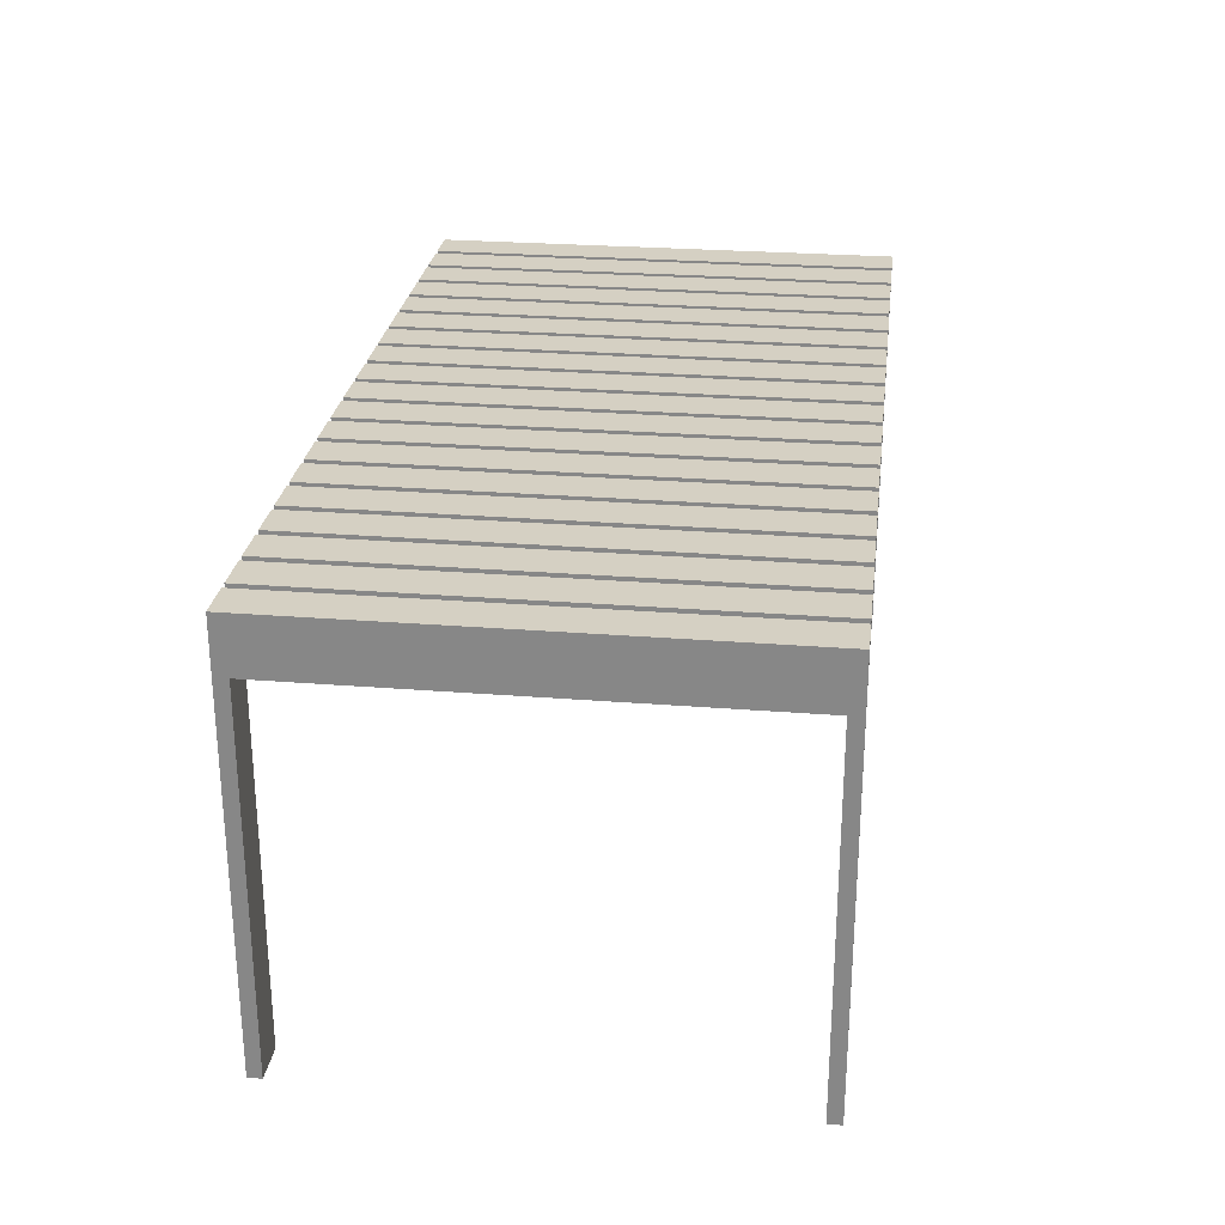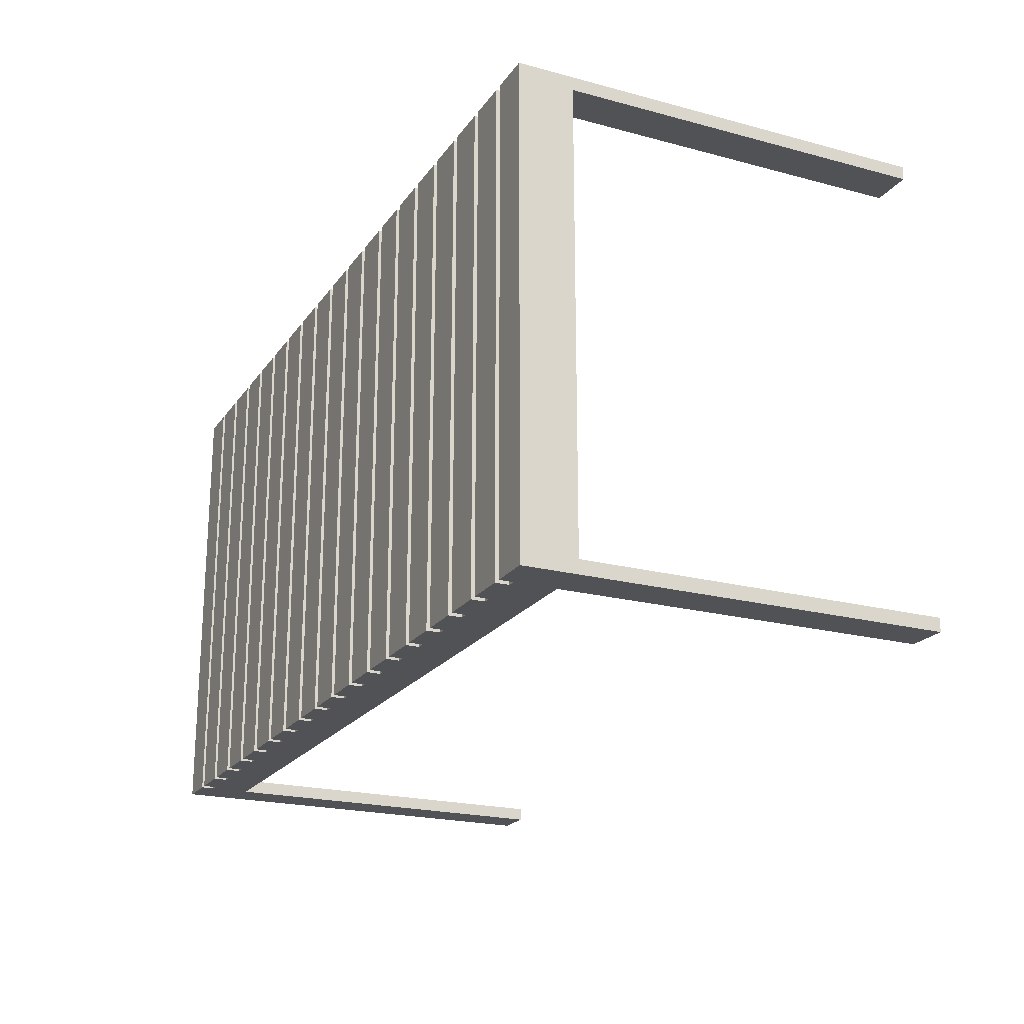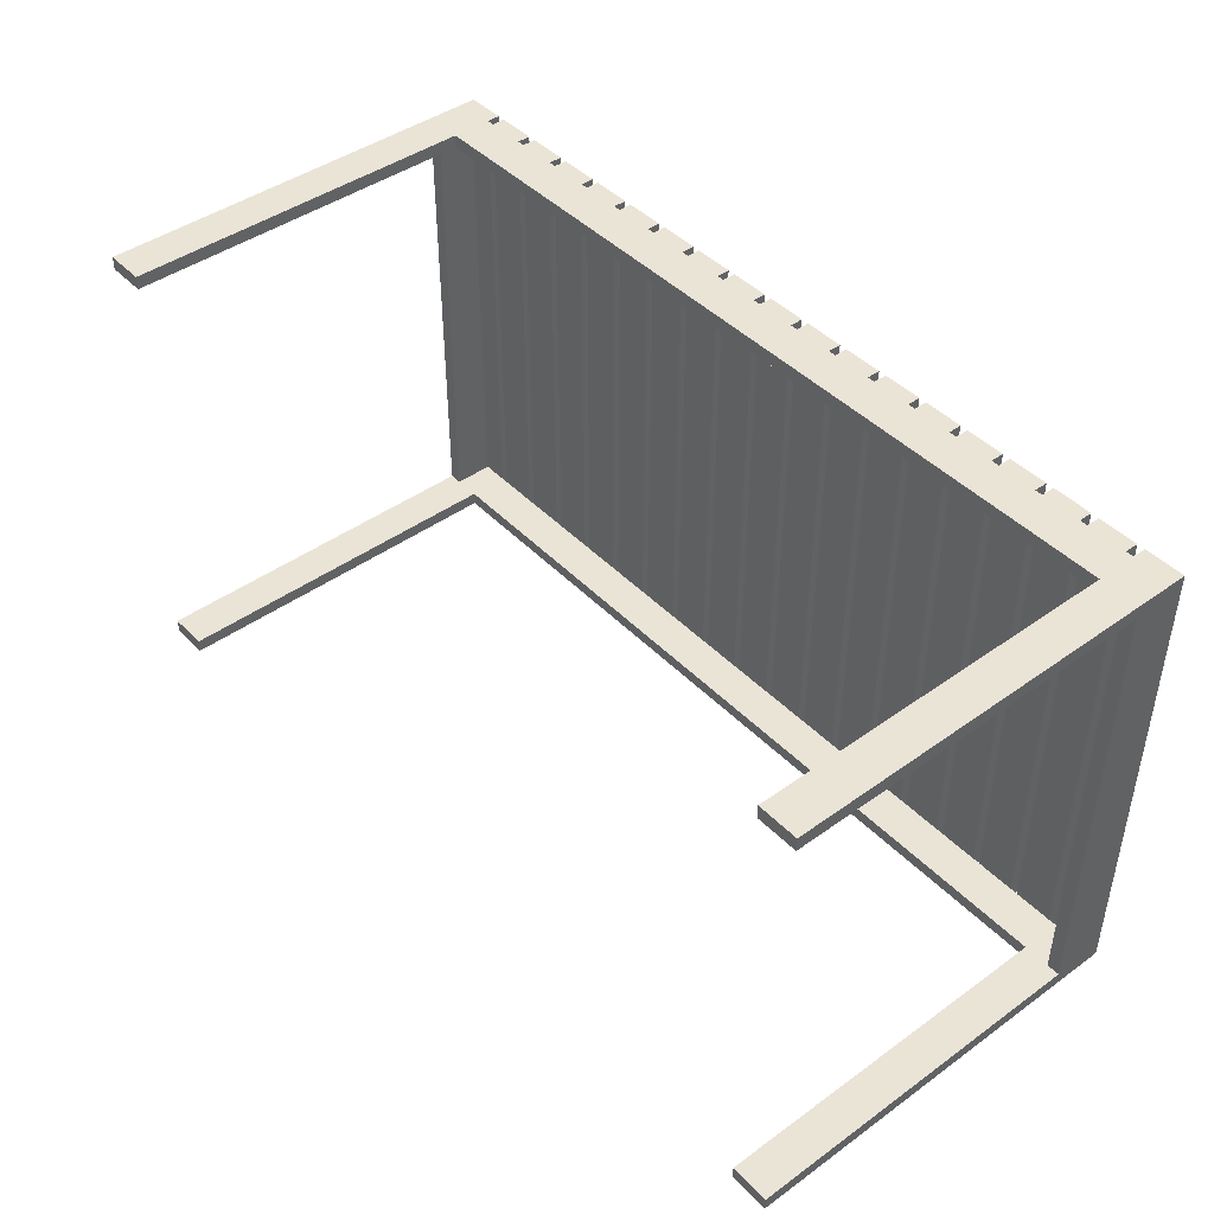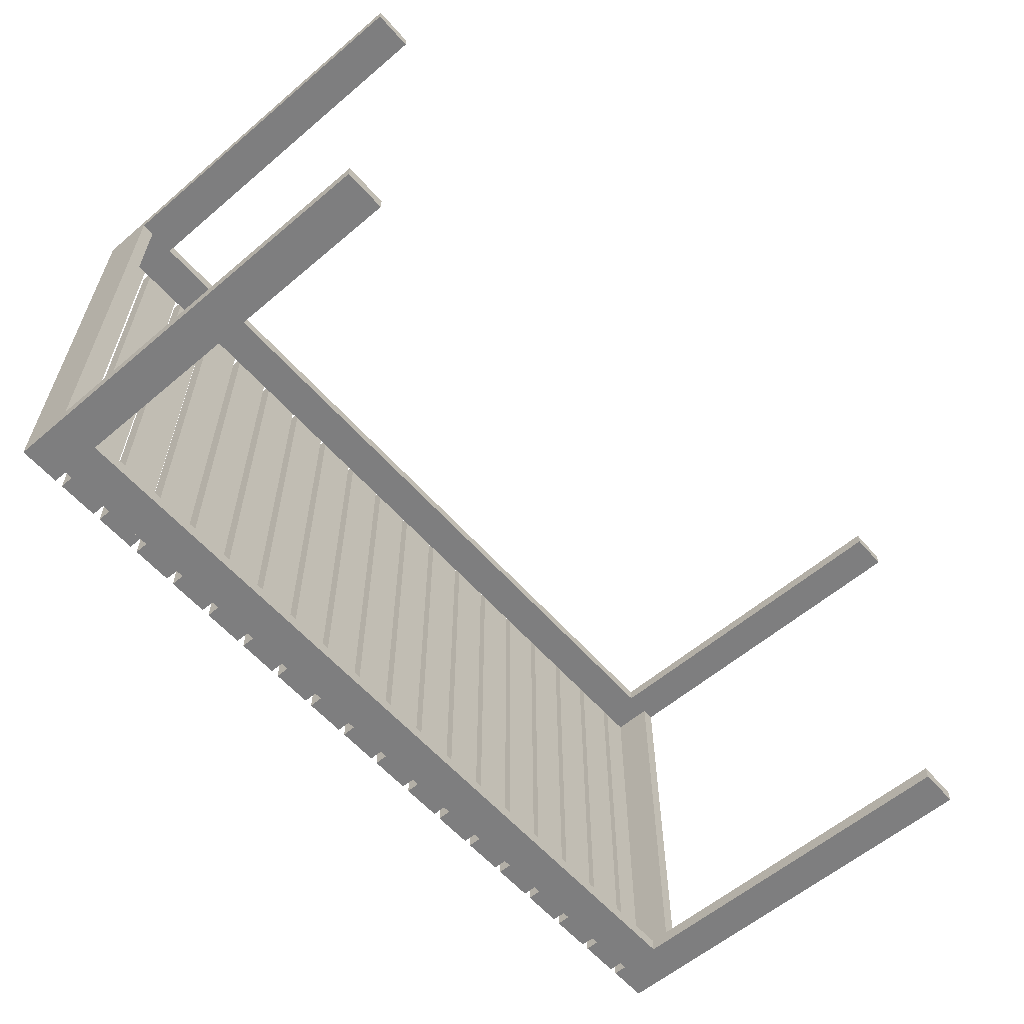
<metadata>
{"format":"obj","ext":"obj","renderer":"f3d","projection":"perspective","resolution":1024,"background":"white","views":[{"elev":26.3,"azim":97.2,"up":"+Y"},{"elev":-21.1,"azim":-115.4,"up":"+Z"},{"elev":43.9,"azim":49.9,"up":"+Z"},{"elev":-59.4,"azim":-49.0,"up":"+Z"}]}
</metadata>
<code>
v 0.41 0.04016 -0.2156
v 0.3735 0.04016 0.2156
v 0.41 0.04016 0.2156
v 0.3735 0.04016 -0.2156
v 0.41 0.02801 0.2156
v 0.3735 0.02801 -0.2156
v 0.3735 0.02801 0.2156
v 0.41 0.02801 -0.2156
v 0.1994 0.02801 -0.2156
v 0.2359 0.02801 0.2156
v 0.1994 0.02801 0.2156
v 0.2359 0.02801 -0.2156
v 0.1994 0.04016 0.2156
v 0.2359 0.04016 -0.2156
v 0.2359 0.04016 0.2156
v 0.1994 0.04016 -0.2156
v -0.3735 0.04016 -0.2156
v -0.41 0.04016 0.2156
v -0.3735 0.04016 0.2156
v -0.41 0.04016 -0.2156
v -0.3735 0.02801 0.2156
v -0.41 0.02801 -0.2156
v -0.41 0.02801 0.2156
v -0.3735 0.02801 -0.2156
v -0.1994 0.04016 -0.2156
v -0.2359 0.04016 0.2156
v -0.1994 0.04016 0.2156
v -0.2359 0.04016 -0.2156
v -0.1994 0.02801 0.2156
v -0.2359 0.02801 -0.2156
v -0.2359 0.02801 0.2156
v -0.1994 0.02801 -0.2156
v -0.1124 0.04016 -0.2156
v -0.1488 0.04016 0.2156
v -0.1124 0.04016 0.2156
v -0.1488 0.04016 -0.2156
v -0.1124 0.02801 0.2156
v -0.1488 0.02801 -0.2156
v -0.1488 0.02801 0.2156
v -0.1124 0.02801 -0.2156
v -0.02531 0.04016 -0.2156
v -0.06175 0.04016 0.2156
v -0.02531 0.04016 0.2156
v -0.06175 0.04016 -0.2156
v -0.02531 0.02801 0.2156
v -0.06175 0.02801 -0.2156
v -0.06175 0.02801 0.2156
v -0.02531 0.02801 -0.2156
v -0.33 0.04016 -0.2156
v -0.3664 0.04016 0.2156
v -0.33 0.04016 0.2156
v -0.3664 0.04016 -0.2156
v -0.33 0.02801 0.2156
v -0.3664 0.02801 -0.2156
v -0.3664 0.02801 0.2156
v -0.33 0.02801 -0.2156
v -0.1559 0.04016 -0.2156
v -0.1923 0.04016 0.2156
v -0.1559 0.04016 0.2156
v -0.1923 0.04016 -0.2156
v -0.1559 0.02801 0.2156
v -0.1923 0.02801 -0.2156
v -0.1923 0.02801 0.2156
v -0.1559 0.02801 -0.2156
v -0.2865 0.04016 -0.2156
v -0.3229 0.04016 0.2156
v -0.2865 0.04016 0.2156
v -0.3229 0.04016 -0.2156
v -0.2865 0.02801 0.2156
v -0.3229 0.02801 -0.2156
v -0.3229 0.02801 0.2156
v -0.2865 0.02801 -0.2156
v -0.06883 0.04016 -0.2156
v -0.1053 0.04016 0.2156
v -0.06883 0.04016 0.2156
v -0.1053 0.04016 -0.2156
v -0.06883 0.02801 0.2156
v -0.1053 0.02801 -0.2156
v -0.1053 0.02801 0.2156
v -0.06883 0.02801 -0.2156
v -0.2429 0.04016 -0.2156
v -0.2794 0.04016 0.2156
v -0.2429 0.04016 0.2156
v -0.2794 0.04016 -0.2156
v -0.2429 0.02801 0.2156
v -0.2794 0.02801 -0.2156
v -0.2794 0.02801 0.2156
v -0.2429 0.02801 -0.2156
v 0.01822 0.04016 -0.2156
v -0.01822 0.04016 0.2156
v 0.01822 0.04016 0.2156
v -0.01822 0.04016 -0.2156
v 0.01822 0.02801 0.2156
v -0.01822 0.02801 -0.2156
v -0.01822 0.02801 0.2156
v 0.01822 0.02801 -0.2156
v 0.1559 0.02801 -0.2156
v 0.1923 0.02801 0.2156
v 0.1559 0.02801 0.2156
v 0.1923 0.02801 -0.2156
v 0.1559 0.04016 0.2156
v 0.1923 0.04016 -0.2156
v 0.1923 0.04016 0.2156
v 0.1559 0.04016 -0.2156
v 0.1053 0.04016 -0.2156
v 0.1053 0.02801 0.2156
v 0.1053 0.02801 -0.2156
v 0.1053 0.04016 0.2156
v 0.06883 0.02801 -0.2156
v 0.06883 0.04016 0.2156
v 0.06883 0.02801 0.2156
v 0.06883 0.04016 -0.2156
v 0.1124 0.02801 -0.2156
v 0.1488 0.02801 0.2156
v 0.1124 0.02801 0.2156
v 0.1488 0.02801 -0.2156
v 0.1124 0.04016 0.2156
v 0.1488 0.04016 -0.2156
v 0.1488 0.04016 0.2156
v 0.1124 0.04016 -0.2156
v 0.02531 0.02801 -0.2156
v 0.06175 0.02801 0.2156
v 0.02531 0.02801 0.2156
v 0.06175 0.02801 -0.2156
v 0.02531 0.04016 0.2156
v 0.06175 0.04016 -0.2156
v 0.06175 0.04016 0.2156
v 0.02531 0.04016 -0.2156
v 0.2865 0.02801 -0.2156
v 0.3229 0.02801 0.2156
v 0.2865 0.02801 0.2156
v 0.3229 0.02801 -0.2156
v 0.2865 0.04016 0.2156
v 0.3229 0.04016 -0.2156
v 0.3229 0.04016 0.2156
v 0.2865 0.04016 -0.2156
v 0.2429 0.02801 -0.2156
v 0.2794 0.02801 0.2156
v 0.2429 0.02801 0.2156
v 0.2794 0.02801 -0.2156
v 0.2429 0.04016 0.2156
v 0.2794 0.04016 -0.2156
v 0.2794 0.04016 0.2156
v 0.2429 0.04016 -0.2156
v 0.3664 0.04016 -0.2156
v 0.3664 0.02801 0.2156
v 0.3664 0.02801 -0.2156
v 0.3664 0.04016 0.2156
v 0.33 0.02801 -0.2156
v 0.33 0.04016 0.2156
v 0.33 0.02801 0.2156
v 0.33 0.04016 -0.2156
v 0.3735 0.02801 -0.2035
v 0.41 0.02801 -0.2035
v 0.41 -0.3364 -0.2035
v 0.3735 -0.3364 -0.2156
v 0.3735 -0.3364 -0.2035
v 0.41 -0.3364 -0.2156
v 0.41 0.02801 0.2035
v 0.3735 0.02801 0.2035
v 0.41 -0.3364 0.2156
v 0.3735 -0.3364 0.2035
v 0.3735 -0.3364 0.2156
v 0.41 -0.3364 0.2035
v -0.3735 0.02801 0.2035
v -0.41 0.02801 0.2035
v -0.3735 -0.3364 0.2156
v -0.41 -0.3364 0.2035
v -0.41 -0.3364 0.2156
v -0.3735 -0.3364 0.2035
v -0.41 0.02801 -0.2035
v -0.3735 0.02801 -0.2035
v -0.3735 -0.3364 -0.2035
v -0.41 -0.3364 -0.2156
v -0.41 -0.3364 -0.2035
v -0.3735 -0.3364 -0.2156
v 0.3735 -0.008428 -0.2035
v -0.3735 -0.008428 -0.2156
v -0.3735 -0.008428 -0.2035
v 0.3978 0.02801 -0.2035
v 0.3735 -0.008428 -0.2156
v -0.3978 -0.008428 -0.2035
v 0.3978 -0.008428 -0.2035
v -0.3978 0.02801 -0.2035
v 0.3978 0.02801 0.2035
v -0.41 -0.008428 -0.2035
v -0.3978 -0.008428 0.2035
v 0.41 -0.008428 -0.2035
v 0.3978 -0.008428 0.2035
v -0.3978 0.02801 0.2035
v 0.41 -0.008428 0.2035
v -0.41 -0.008428 0.2035
v 0.3735 -0.008428 0.2156
v -0.3735 -0.008428 0.2035
v -0.3735 -0.008428 0.2156
v 0.3735 -0.008428 0.2035
g mesh1_mesh1-geometry
f 1 2 3
f 2 1 4
f 3 2 1
f 4 1 2
f 2 5 3
f 3 5 2
f 5 1 3
f 3 1 5
f 1 6 4
f 4 6 1
f 6 2 4
f 4 2 6
f 5 2 7
f 7 2 5
f 1 5 8
f 8 5 1
f 6 1 8
f 8 1 6
f 2 6 7
f 7 6 2
f 6 5 7
f 7 5 6
f 5 6 8
f 8 6 5
g mesh2_mesh2-geometry
f 9 10 11
f 10 9 12
f 11 10 9
f 12 9 10
f 10 13 11
f 11 13 10
f 13 9 11
f 11 9 13
f 9 14 12
f 12 14 9
f 14 10 12
f 12 10 14
f 13 10 15
f 15 10 13
f 9 13 16
f 16 13 9
f 14 9 16
f 16 9 14
f 10 14 15
f 15 14 10
f 14 13 15
f 15 13 14
f 13 14 16
f 16 14 13
g mesh3_mesh3-geometry
f 17 18 19
f 18 17 20
f 19 18 17
f 20 17 18
f 18 21 19
f 19 21 18
f 21 17 19
f 19 17 21
f 17 22 20
f 20 22 17
f 22 18 20
f 20 18 22
f 21 18 23
f 23 18 21
f 17 21 24
f 24 21 17
f 22 17 24
f 24 17 22
f 18 22 23
f 23 22 18
f 22 21 23
f 23 21 22
f 21 22 24
f 24 22 21
g mesh4_mesh4-geometry
f 25 26 27
f 26 25 28
f 27 26 25
f 28 25 26
f 26 29 27
f 27 29 26
f 29 25 27
f 27 25 29
f 25 30 28
f 28 30 25
f 30 26 28
f 28 26 30
f 29 26 31
f 31 26 29
f 25 29 32
f 32 29 25
f 30 25 32
f 32 25 30
f 26 30 31
f 31 30 26
f 30 29 31
f 31 29 30
f 29 30 32
f 32 30 29
g mesh5_mesh5-geometry
f 33 34 35
f 34 33 36
f 35 34 33
f 36 33 34
f 34 37 35
f 35 37 34
f 37 33 35
f 35 33 37
f 33 38 36
f 36 38 33
f 38 34 36
f 36 34 38
f 37 34 39
f 39 34 37
f 33 37 40
f 40 37 33
f 38 33 40
f 40 33 38
f 34 38 39
f 39 38 34
f 38 37 39
f 39 37 38
f 37 38 40
f 40 38 37
g mesh6_mesh6-geometry
f 41 42 43
f 42 41 44
f 43 42 41
f 44 41 42
f 42 45 43
f 43 45 42
f 45 41 43
f 43 41 45
f 41 46 44
f 44 46 41
f 46 42 44
f 44 42 46
f 45 42 47
f 47 42 45
f 41 45 48
f 48 45 41
f 46 41 48
f 48 41 46
f 42 46 47
f 47 46 42
f 46 45 47
f 47 45 46
f 45 46 48
f 48 46 45
g mesh7_mesh7-geometry
f 49 50 51
f 50 49 52
f 51 50 49
f 52 49 50
f 50 53 51
f 51 53 50
f 53 49 51
f 51 49 53
f 49 54 52
f 52 54 49
f 54 50 52
f 52 50 54
f 53 50 55
f 55 50 53
f 49 53 56
f 56 53 49
f 54 49 56
f 56 49 54
f 50 54 55
f 55 54 50
f 54 53 55
f 55 53 54
f 53 54 56
f 56 54 53
g mesh8_mesh8-geometry
f 57 58 59
f 58 57 60
f 59 58 57
f 60 57 58
f 58 61 59
f 59 61 58
f 61 57 59
f 59 57 61
f 57 62 60
f 60 62 57
f 62 58 60
f 60 58 62
f 61 58 63
f 63 58 61
f 57 61 64
f 64 61 57
f 62 57 64
f 64 57 62
f 58 62 63
f 63 62 58
f 62 61 63
f 63 61 62
f 61 62 64
f 64 62 61
g mesh9_mesh9-geometry
f 65 66 67
f 66 65 68
f 67 66 65
f 68 65 66
f 66 69 67
f 67 69 66
f 69 65 67
f 67 65 69
f 65 70 68
f 68 70 65
f 70 66 68
f 68 66 70
f 69 66 71
f 71 66 69
f 65 69 72
f 72 69 65
f 70 65 72
f 72 65 70
f 66 70 71
f 71 70 66
f 70 69 71
f 71 69 70
f 69 70 72
f 72 70 69
g mesh10_mesh10-geometry
f 73 74 75
f 74 73 76
f 75 74 73
f 76 73 74
f 74 77 75
f 75 77 74
f 77 73 75
f 75 73 77
f 73 78 76
f 76 78 73
f 78 74 76
f 76 74 78
f 77 74 79
f 79 74 77
f 73 77 80
f 80 77 73
f 78 73 80
f 80 73 78
f 74 78 79
f 79 78 74
f 78 77 79
f 79 77 78
f 77 78 80
f 80 78 77
g mesh11_mesh11-geometry
f 81 82 83
f 82 81 84
f 83 82 81
f 84 81 82
f 82 85 83
f 83 85 82
f 85 81 83
f 83 81 85
f 81 86 84
f 84 86 81
f 86 82 84
f 84 82 86
f 85 82 87
f 87 82 85
f 81 85 88
f 88 85 81
f 86 81 88
f 88 81 86
f 82 86 87
f 87 86 82
f 86 85 87
f 87 85 86
f 85 86 88
f 88 86 85
g mesh12_mesh12-geometry
f 89 90 91
f 90 89 92
f 91 90 89
f 92 89 90
f 90 93 91
f 91 93 90
f 93 89 91
f 91 89 93
f 89 94 92
f 92 94 89
f 94 90 92
f 92 90 94
f 93 90 95
f 95 90 93
f 89 93 96
f 96 93 89
f 94 89 96
f 96 89 94
f 90 94 95
f 95 94 90
f 94 93 95
f 95 93 94
f 93 94 96
f 96 94 93
g mesh13_mesh13-geometry
f 97 98 99
f 98 97 100
f 99 98 97
f 100 97 98
f 98 101 99
f 99 101 98
f 101 97 99
f 99 97 101
f 97 102 100
f 100 102 97
f 102 98 100
f 100 98 102
f 101 98 103
f 103 98 101
f 97 101 104
f 104 101 97
f 102 97 104
f 104 97 102
f 98 102 103
f 103 102 98
f 102 101 103
f 103 101 102
f 101 102 104
f 104 102 101
g mesh14_mesh14-geometry
f 105 106 107
f 106 105 108
f 107 106 105
f 108 105 106
f 106 109 107
f 107 109 106
f 109 105 107
f 107 105 109
f 105 110 108
f 108 110 105
f 110 106 108
f 108 106 110
f 109 106 111
f 111 106 109
f 105 109 112
f 112 109 105
f 110 105 112
f 112 105 110
f 106 110 111
f 111 110 106
f 110 109 111
f 111 109 110
f 109 110 112
f 112 110 109
g mesh15_mesh15-geometry
f 113 114 115
f 114 113 116
f 115 114 113
f 116 113 114
f 114 117 115
f 115 117 114
f 117 113 115
f 115 113 117
f 113 118 116
f 116 118 113
f 118 114 116
f 116 114 118
f 117 114 119
f 119 114 117
f 113 117 120
f 120 117 113
f 118 113 120
f 120 113 118
f 114 118 119
f 119 118 114
f 118 117 119
f 119 117 118
f 117 118 120
f 120 118 117
g mesh16_mesh16-geometry
f 121 122 123
f 122 121 124
f 123 122 121
f 124 121 122
f 122 125 123
f 123 125 122
f 125 121 123
f 123 121 125
f 121 126 124
f 124 126 121
f 126 122 124
f 124 122 126
f 125 122 127
f 127 122 125
f 121 125 128
f 128 125 121
f 126 121 128
f 128 121 126
f 122 126 127
f 127 126 122
f 126 125 127
f 127 125 126
f 125 126 128
f 128 126 125
g mesh17_mesh17-geometry
f 129 130 131
f 130 129 132
f 131 130 129
f 132 129 130
f 130 133 131
f 131 133 130
f 133 129 131
f 131 129 133
f 129 134 132
f 132 134 129
f 134 130 132
f 132 130 134
f 133 130 135
f 135 130 133
f 129 133 136
f 136 133 129
f 134 129 136
f 136 129 134
f 130 134 135
f 135 134 130
f 134 133 135
f 135 133 134
f 133 134 136
f 136 134 133
g mesh18_mesh18-geometry
f 137 138 139
f 138 137 140
f 139 138 137
f 140 137 138
f 138 141 139
f 139 141 138
f 141 137 139
f 139 137 141
f 137 142 140
f 140 142 137
f 142 138 140
f 140 138 142
f 141 138 143
f 143 138 141
f 137 141 144
f 144 141 137
f 142 137 144
f 144 137 142
f 138 142 143
f 143 142 138
f 142 141 143
f 143 141 142
f 141 142 144
f 144 142 141
g mesh19_mesh19-geometry
f 145 146 147
f 146 145 148
f 147 146 145
f 148 145 146
f 146 149 147
f 147 149 146
f 149 145 147
f 147 145 149
f 145 150 148
f 148 150 145
f 150 146 148
f 148 146 150
f 149 146 151
f 151 146 149
f 145 149 152
f 152 149 145
f 150 145 152
f 152 145 150
f 146 150 151
f 151 150 146
f 150 149 151
f 151 149 150
f 149 150 152
f 152 150 149
g mesh20_mesh20-geometry
f 8 153 154
f 153 8 6
f 154 153 8
f 6 8 153
f 153 155 154
f 154 155 153
f 155 8 154
f 154 8 155
f 8 156 6
f 6 156 8
f 156 153 6
f 6 153 156
f 155 153 157
f 157 153 155
f 8 155 158
f 158 155 8
f 156 8 158
f 158 8 156
f 153 156 157
f 157 156 153
f 156 155 157
f 157 155 156
f 155 156 158
f 158 156 155
g mesh21_mesh21-geometry
l 154 8
l 153 154
l 154 155
l 8 6
l 8 158
l 6 153
l 153 157
l 155 158
l 157 155
l 6 156
l 158 156
l 156 157
g mesh20_mesh20-geometry
f 159 7 5
f 7 159 160
f 5 7 159
f 160 159 7
f 7 161 5
f 5 161 7
f 161 159 5
f 5 159 161
f 159 162 160
f 160 162 159
f 162 7 160
f 160 7 162
f 161 7 163
f 163 7 161
f 159 161 164
f 164 161 159
f 162 159 164
f 164 159 162
f 7 162 163
f 163 162 7
f 162 161 163
f 163 161 162
f 161 162 164
f 164 162 161
g mesh21_mesh21-geometry
l 5 159
l 7 5
l 5 161
l 159 160
l 159 164
l 160 7
l 7 163
l 161 164
l 163 161
l 160 162
l 164 162
l 162 163
g mesh20_mesh20-geometry
f 165 23 21
f 23 165 166
f 21 23 165
f 166 165 23
f 23 167 21
f 21 167 23
f 167 165 21
f 21 165 167
f 165 168 166
f 166 168 165
f 168 23 166
f 166 23 168
f 167 23 169
f 169 23 167
f 165 167 170
f 170 167 165
f 168 165 170
f 170 165 168
f 23 168 169
f 169 168 23
f 168 167 169
f 169 167 168
f 167 168 170
f 170 168 167
g mesh21_mesh21-geometry
l 21 165
l 23 21
l 21 167
l 165 166
l 165 170
l 166 23
l 23 169
l 167 170
l 169 167
l 166 168
l 170 168
l 168 169
g mesh20_mesh20-geometry
f 24 171 172
f 171 24 22
f 172 171 24
f 22 24 171
f 171 173 172
f 172 173 171
f 173 24 172
f 172 24 173
f 24 174 22
f 22 174 24
f 174 171 22
f 22 171 174
f 173 171 175
f 175 171 173
f 24 173 176
f 176 173 24
f 174 24 176
f 176 24 174
f 171 174 175
f 175 174 171
f 174 173 175
f 175 173 174
f 173 174 176
f 176 174 173
g mesh21_mesh21-geometry
l 172 24
l 171 172
l 172 173
l 24 22
l 24 176
l 22 171
l 171 175
l 173 176
l 175 173
l 22 174
l 176 174
l 174 175
g mesh22_mesh22-geometry
f 6 172 153
f 172 6 24
f 153 172 6
f 24 6 172
f 172 177 153
f 153 177 172
f 177 6 153
f 153 6 177
f 6 178 24
f 24 178 6
f 178 172 24
f 24 172 178
f 177 172 179
f 179 172 177
f 180 177 153
f 153 177 180
f 6 177 181
f 181 177 6
f 178 6 181
f 181 6 178
f 172 178 179
f 179 178 172
f 182 172 179
f 179 172 182
f 178 177 179
f 179 177 178
f 177 180 183
f 183 180 177
f 177 178 181
f 181 178 177
f 172 182 184
f 184 182 172
f 154 183 180
f 180 183 154
f 183 185 180
f 180 185 183
f 186 184 182
f 182 184 186
f 184 187 182
f 182 187 184
f 183 154 188
f 188 154 183
f 185 154 180
f 180 154 185
f 185 183 189
f 189 183 185
f 184 186 171
f 171 186 184
f 187 186 182
f 182 186 187
f 187 184 190
f 190 184 187
f 154 191 188
f 188 191 154
f 191 183 188
f 188 183 191
f 154 185 159
f 159 185 154
f 183 191 189
f 189 191 183
f 191 185 189
f 189 185 191
f 186 166 171
f 171 166 186
f 171 190 184
f 184 190 171
f 186 187 192
f 192 187 186
f 166 187 190
f 190 187 166
f 191 154 159
f 159 154 191
f 185 191 159
f 159 191 185
f 166 186 192
f 192 186 166
f 190 171 166
f 166 171 190
f 187 166 192
f 192 166 187
g mesh23_mesh23-geometry
f 160 21 7
f 21 160 165
f 7 21 160
f 165 160 21
f 21 193 7
f 7 193 21
f 193 160 7
f 7 160 193
f 160 194 165
f 165 194 160
f 194 21 165
f 165 21 194
f 193 21 195
f 195 21 193
f 160 193 196
f 196 193 160
f 194 160 196
f 196 160 194
f 21 194 195
f 195 194 21
f 194 193 195
f 195 193 194
f 193 194 196
f 196 194 193
g mesh24_mesh24-geometry
l 160 185
g mesh25_mesh25-geometry
l 165 190

</code>
